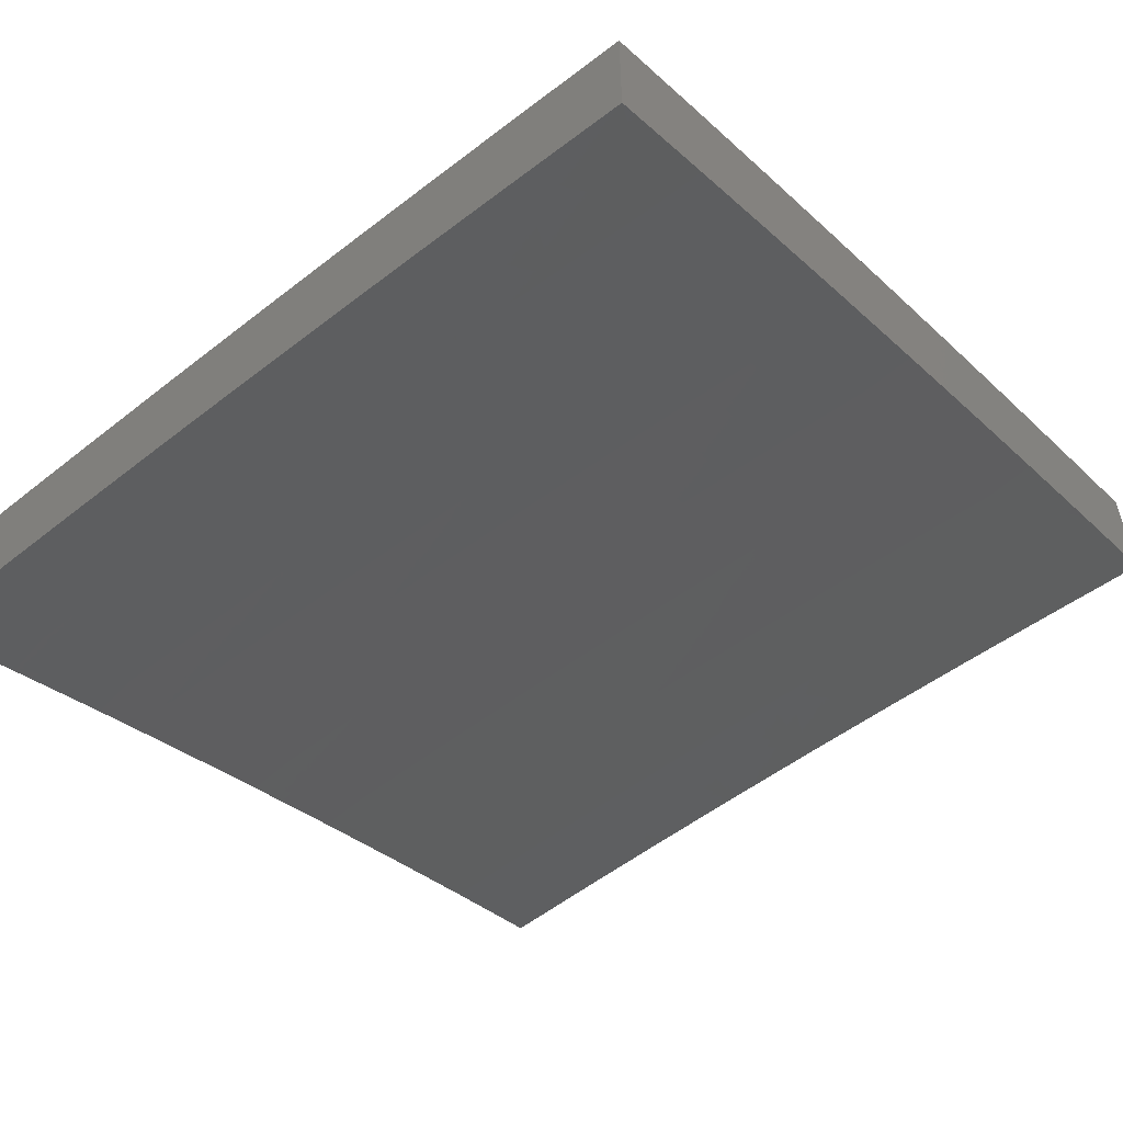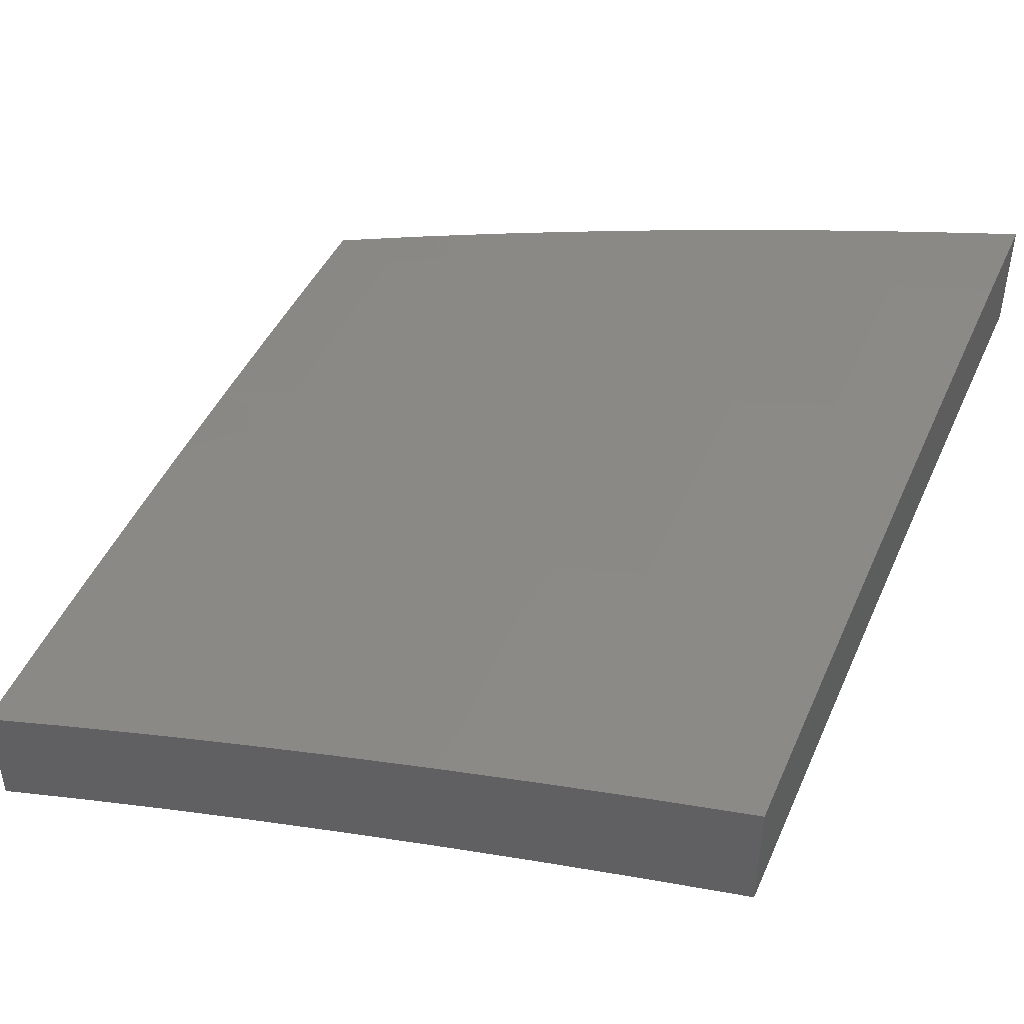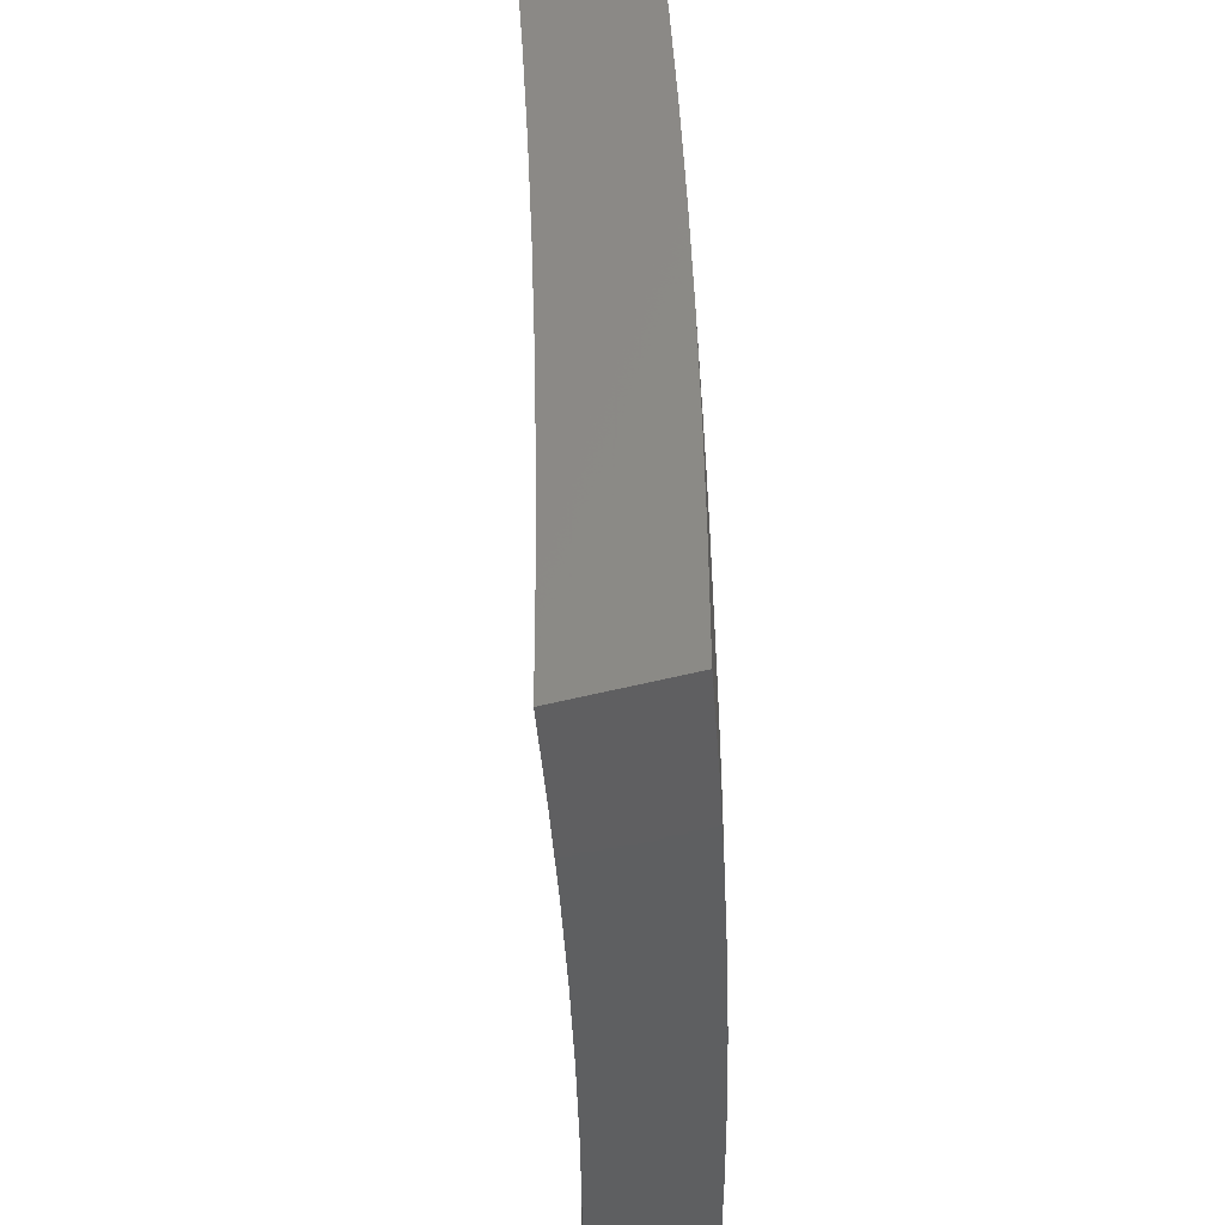
<metadata>
{"format":"stl","ext":"stl","renderer":"f3d","projection":"perspective","resolution":1024,"background":"white","views":[{"elev":-54.8,"azim":-49.6,"up":"+Y"},{"elev":44.7,"azim":23.5,"up":"+Y"},{"elev":-38.8,"azim":109.4,"up":"+Z"}]}
</metadata>
<code>
# stl→obj: 321 verts, 638 faces
v -3 10.65 0.1252
v -3 10.65 0
v -3.127 10.62 0.06159
v -3.127 10.62 -8.855e-35
v -3.253 10.58 -3.036e-34
v -3.254 10.58 0.06159
v -3.378 10.54 -5.692e-34
v -3.381 10.54 0.06159
v -3.504 10.51 -8.096e-34
v -3.508 10.5 0.06159
v -3.628 10.46 -9.487e-34
v -3.635 10.46 0.06159
v -3.753 10.42 -9.108e-34
v -3.762 10.42 0.06159
v -3.877 10.38 -6.198e-34
v -3.888 10.37 0.06159
v -4 10.33 0
v -4 10.33 0.1252
v -4 10.33 0.2503
v -3.888 10.37 0.1852
v -3.888 10.37 0.1233
v -4 10.33 0.3754
v -3.887 10.37 0.3092
v -3.888 10.37 0.2471
v -3.762 10.42 0.1852
v -3.762 10.42 0.1233
v -3.635 10.46 0.1233
v -4 10.32 0.5005
v -3.886 10.37 0.4338
v -3.887 10.37 0.3715
v -3.761 10.42 0.3092
v -3.761 10.42 0.2471
v -3.634 10.46 0.2471
v -3.635 10.46 0.1852
v -3.508 10.5 0.1852
v -3.508 10.5 0.1233
v -3.381 10.54 0.1233
v -4 10.32 0.6255
v -3.884 10.36 0.5589
v -3.885 10.37 0.4963
v -3.759 10.41 0.4338
v -3.76 10.41 0.3715
v -3.633 10.46 0.3715
v -3.634 10.46 0.3092
v -3.507 10.5 0.3092
v -3.508 10.5 0.2471
v -3.381 10.54 0.2471
v -3.381 10.54 0.1852
v -3.254 10.58 0.1852
v -3.254 10.58 0.1233
v -3.126 10.62 0.1852
v -3.126 10.62 0.1233
v -4 10.31 0.7504
v -3.882 10.36 0.6844
v -3.883 10.36 0.6216
v -3.758 10.41 0.5589
v -3.759 10.41 0.4963
v -3.632 10.45 0.4963
v -3.633 10.46 0.4338
v -3.506 10.5 0.4338
v -3.507 10.5 0.3715
v -3.38 10.54 0.3715
v -3.38 10.54 0.3092
v -3.253 10.58 0.3092
v -3.254 10.58 0.2471
v -3.126 10.61 0.3092
v -3.126 10.62 0.2471
v -3 10.65 0.2503
v -4 10.3 0.8753
v -3.879 10.35 0.8103
v -3.881 10.35 0.7473
v -3.756 10.4 0.6844
v -3.757 10.4 0.6216
v -3.63 10.45 0.6216
v -3.631 10.45 0.5589
v -3.504 10.49 0.5589
v -3.505 10.49 0.4963
v -3.378 10.53 0.4963
v -3.379 10.54 0.4338
v -3.252 10.57 0.4338
v -3.253 10.58 0.3715
v -3.125 10.61 0.4338
v -3.125 10.61 0.3715
v -3 10.65 0.3754
v -4 10.29 1
v -3.876 10.34 0.9367
v -3.878 10.35 0.8734
v -3.753 10.39 0.8103
v -3.754 10.4 0.7473
v -3.628 10.44 0.7473
v -3.629 10.44 0.6844
v -3.502 10.49 0.6844
v -3.503 10.49 0.6216
v -3.377 10.53 0.6216
v -3.378 10.53 0.5589
v -3.251 10.57 0.5589
v -3.251 10.57 0.4963
v -3.123 10.61 0.5589
v -3.124 10.61 0.4963
v -3 10.64 0.5004
v -3.877 10.34 1
v -3.753 10.38 1
v -3.75 10.39 0.9367
v -3.628 10.42 1
v -3.624 10.43 0.9367
v -3.504 10.46 1
v -3.497 10.47 0.9367
v -3.378 10.5 1
v -3.371 10.51 0.9367
v -3.253 10.54 1
v -3.244 10.55 0.9367
v -3.127 10.58 1
v -3.117 10.58 0.9367
v -3 10.61 1
v -3 10.62 0.8752
v -3 10.63 0.7504
v -3.119 10.59 0.8103
v -3.118 10.59 0.8734
v -3.245 10.55 0.8734
v -3 10.64 0.6254
v -3.122 10.6 0.6844
v -3.121 10.6 0.7473
v -3.248 10.56 0.7473
v -3.246 10.56 0.8103
v -3.373 10.52 0.8103
v -3.372 10.51 0.8734
v -3.499 10.47 0.8734
v -3.122 10.6 0.6216
v -3.25 10.57 0.6216
v -3.249 10.56 0.6844
v -3.376 10.53 0.6844
v -3.374 10.52 0.7473
v -3.501 10.48 0.7473
v -3.5 10.48 0.8103
v -3.627 10.44 0.8103
v -3.625 10.43 0.8734
v -3.751 10.39 0.8734
v -4 10.19 0.1252
v -4 10.19 0
v -3.889 10.23 0.06158
v -3.877 10.24 -8.866e-35
v -3.762 10.28 0.06158
v -3.753 10.28 -3.04e-34
v -3.699 10.3 0.06158
v -3.629 10.32 -5.699e-34
v -3.636 10.32 0.06158
v -3.509 10.36 0.06158
v -3.509 10.36 0.1233
v -3.381 10.4 0.1233
v -3.381 10.4 0.1851
v -3.254 10.44 0.1851
v -3.254 10.44 0.2471
v -3.126 10.48 0.2471
v -3.126 10.47 0.3092
v -3 10.51 0.2503
v -3 10.51 0.3754
v -3.504 10.36 -8.106e-34
v -3.382 10.4 0.06158
v -3.254 10.44 0.1233
v -3.126 10.48 0.1851
v -3.378 10.4 -9.499e-34
v -3.254 10.44 0.06158
v -3.126 10.48 0.1233
v -3 10.51 0.1252
v -3.253 10.44 -9.119e-34
v -3.127 10.48 0.06158
v -3.127 10.48 -6.206e-34
v -3 10.51 0
v -3 10.5 0.5005
v -3.125 10.47 0.4338
v -3.125 10.47 0.4026
v -3.125 10.47 0.3714
v -3.253 10.44 0.3714
v -3.253 10.44 0.3403
v -3.38 10.4 0.3403
v -3.38 10.4 0.3092
v -3.507 10.36 0.3092
v -3.508 10.36 0.2471
v -3.635 10.32 0.2471
v -3.635 10.32 0.1851
v -3.699 10.3 0.1851
v -3.699 10.3 0.1233
v -3.762 10.28 0.1233
v -3 10.5 0.6255
v -3.123 10.47 0.5588
v -3.124 10.47 0.5275
v -3.124 10.47 0.4962
v -3.251 10.43 0.4962
v -3.252 10.43 0.465
v -3.379 10.39 0.465
v -3.379 10.39 0.4338
v -3.506 10.35 0.4338
v -3.507 10.36 0.4026
v -3.633 10.31 0.4026
v -3.634 10.31 0.3714
v -3.697 10.29 0.3714
v -3.697 10.29 0.3403
v -3.761 10.27 0.3403
v -3.761 10.27 0.3092
v -3.887 10.23 0.3092
v -3.888 10.23 0.2471
v -4 10.19 0.2503
v -3.888 10.23 0.1851
v -3.889 10.23 0.1233
v -3 10.49 0.7504
v -3.122 10.46 0.6843
v -3.122 10.46 0.6215
v -3.251 10.43 0.5588
v -3.251 10.43 0.5275
v -3.378 10.39 0.5275
v -3.379 10.39 0.4962
v -3.505 10.35 0.4962
v -3.506 10.35 0.465
v -3.633 10.31 0.465
v -3.633 10.31 0.4338
v -3.696 10.29 0.4338
v -3.697 10.29 0.4026
v -3.76 10.27 0.4026
v -3.76 10.27 0.3714
v -3.887 10.23 0.3714
v -3.887 10.23 0.3403
v -4 10.18 0.3754
v -3 10.48 0.8752
v -3.119 10.45 0.8103
v -3.121 10.46 0.7473
v -3.249 10.42 0.6843
v -3.25 10.43 0.6215
v -3.377 10.39 0.6215
v -3.378 10.39 0.5588
v -3.505 10.35 0.5588
v -3.505 10.35 0.5275
v -3.632 10.31 0.5275
v -3.632 10.31 0.4962
v -3.696 10.29 0.4962
v -3.696 10.29 0.465
v -3.759 10.27 0.465
v -3.76 10.27 0.4338
v -3.886 10.22 0.4338
v -3.886 10.23 0.4026
v -3 10.47 1
v -3.117 10.44 0.9367
v -3.118 10.45 0.8734
v -3.246 10.42 0.8103
v -3.248 10.42 0.7473
v -3.375 10.38 0.7473
v -3.376 10.38 0.6843
v -3.503 10.34 0.6843
v -3.504 10.35 0.6215
v -3.63 10.31 0.6215
v -3.631 10.31 0.5588
v -3.695 10.29 0.5588
v -3.695 10.29 0.5275
v -3.758 10.27 0.5275
v -3.759 10.27 0.4962
v -3.885 10.22 0.4962
v -3.886 10.22 0.465
v -4 10.18 0.5005
v -3.127 10.44 1
v -3.244 10.41 0.9367
v -3.245 10.41 0.8734
v -3.372 10.37 0.8734
v -3.373 10.38 0.8103
v -3.5 10.34 0.8103
v -3.501 10.34 0.7473
v -3.628 10.3 0.7473
v -3.629 10.3 0.6843
v -3.692 10.28 0.6843
v -3.694 10.28 0.6215
v -3.757 10.26 0.6215
v -3.758 10.26 0.5588
v -3.884 10.22 0.5588
v -3.885 10.22 0.5275
v -3.253 10.4 1
v -3.37 10.37 0.9367
v -3.499 10.33 0.8734
v -3.627 10.29 0.8103
v -3.691 10.28 0.7473
v -3.756 10.26 0.6843
v -3.883 10.22 0.6215
v -4 10.17 0.6255
v -3.379 10.36 1
v -3.497 10.33 0.9367
v -3.625 10.29 0.8734
v -3.69 10.27 0.8103
v -3.754 10.25 0.7473
v -3.882 10.21 0.6843
v -3.504 10.32 1
v -3.624 10.29 0.9367
v -3.688 10.27 0.8734
v -3.753 10.25 0.8103
v -3.881 10.21 0.7473
v -4 10.17 0.7504
v -3.629 10.28 1
v -3.687 10.26 0.9367
v -3.752 10.25 0.8734
v -3.879 10.21 0.8103
v -3.753 10.24 1
v -3.75 10.24 0.9367
v -3.878 10.2 0.8734
v -4 10.16 0.8753
v -3.876 10.2 0.9367
v -3.877 10.19 1
v -4 10.15 1
v -3.762 10.28 0.1851
v -3.761 10.27 0.2471
v -3.698 10.3 0.2471
v -3.698 10.29 0.3092
v -3.634 10.32 0.3403
v -3.507 10.36 0.3714
v -3.38 10.4 0.4026
v -3.252 10.43 0.4338
v -3.124 10.47 0.465
v -3.635 10.32 0.1233
v -3.508 10.36 0.1851
v -3.381 10.4 0.2471
v -3.253 10.44 0.3092
v -3.125 10.47 0.3403
v -3.634 10.32 0.3092
v -3.507 10.36 0.3403
v -3.38 10.4 0.3714
v -3.253 10.43 0.4026
f 1 2 3
f 3 2 4
f 3 4 5
f 3 5 6
f 6 5 7
f 6 7 8
f 8 7 9
f 8 9 10
f 10 9 11
f 10 11 12
f 12 11 13
f 12 13 14
f 14 13 15
f 14 15 16
f 16 15 17
f 16 17 18
f 19 20 18
f 18 20 21
f 18 21 16
f 16 21 14
f 22 23 19
f 19 23 24
f 19 24 20
f 20 24 25
f 20 25 26
f 26 25 27
f 26 27 12
f 12 27 10
f 28 29 22
f 22 29 30
f 22 30 23
f 23 30 31
f 23 31 32
f 32 31 33
f 32 33 34
f 34 33 35
f 34 35 36
f 36 35 37
f 36 37 8
f 8 37 6
f 38 39 28
f 28 39 40
f 28 40 29
f 29 40 41
f 29 41 42
f 42 41 43
f 42 43 44
f 44 43 45
f 44 45 46
f 46 45 47
f 46 47 48
f 48 47 49
f 48 49 50
f 50 49 51
f 50 51 52
f 52 51 1
f 52 1 3
f 53 54 38
f 38 54 55
f 38 55 39
f 39 55 56
f 39 56 57
f 57 56 58
f 57 58 59
f 59 58 60
f 59 60 61
f 61 60 62
f 61 62 63
f 63 62 64
f 63 64 65
f 65 64 66
f 65 66 67
f 67 66 68
f 67 68 51
f 51 68 1
f 69 70 53
f 53 70 71
f 53 71 54
f 54 71 72
f 54 72 73
f 73 72 74
f 73 74 75
f 75 74 76
f 75 76 77
f 77 76 78
f 77 78 79
f 79 78 80
f 79 80 81
f 81 80 82
f 81 82 83
f 83 82 84
f 83 84 66
f 66 84 68
f 85 86 69
f 69 86 87
f 69 87 70
f 70 87 88
f 70 88 89
f 89 88 90
f 89 90 91
f 91 90 92
f 91 92 93
f 93 92 94
f 93 94 95
f 95 94 96
f 95 96 97
f 97 96 98
f 97 98 99
f 99 98 100
f 99 100 82
f 82 100 84
f 85 101 86
f 86 101 102
f 86 102 103
f 103 102 104
f 103 104 105
f 105 104 106
f 105 106 107
f 107 106 108
f 107 108 109
f 109 108 110
f 109 110 111
f 111 110 112
f 111 112 113
f 113 112 114
f 113 114 115
f 116 117 115
f 115 117 118
f 115 118 113
f 113 118 119
f 113 119 111
f 111 119 109
f 120 121 116
f 116 121 122
f 116 122 117
f 117 122 123
f 117 123 124
f 124 123 125
f 124 125 126
f 126 125 127
f 126 127 107
f 107 127 105
f 100 98 120
f 120 98 128
f 120 128 121
f 121 128 129
f 121 129 130
f 130 129 131
f 130 131 132
f 132 131 133
f 132 133 134
f 134 133 135
f 134 135 136
f 136 135 137
f 136 137 103
f 103 137 86
f 50 52 6
f 6 52 3
f 65 67 49
f 49 67 51
f 81 83 64
f 64 83 66
f 97 99 80
f 80 99 82
f 129 128 96
f 96 128 98
f 123 122 130
f 130 122 121
f 119 118 124
f 124 118 117
f 48 50 37
f 37 50 6
f 63 65 47
f 47 65 49
f 79 81 62
f 62 81 64
f 95 97 78
f 78 97 80
f 131 129 94
f 94 129 96
f 125 123 132
f 132 123 130
f 109 119 126
f 126 119 124
f 46 48 35
f 35 48 37
f 61 63 45
f 45 63 47
f 77 79 60
f 60 79 62
f 93 95 76
f 76 95 78
f 133 131 92
f 92 131 94
f 127 125 134
f 134 125 132
f 107 109 126
f 8 10 36
f 36 10 27
f 36 27 34
f 34 27 25
f 34 25 32
f 32 25 24
f 32 24 23
f 44 46 33
f 33 46 35
f 59 61 43
f 43 61 45
f 75 77 58
f 58 77 60
f 91 93 74
f 74 93 76
f 135 133 90
f 90 133 92
f 105 127 136
f 136 127 134
f 42 44 31
f 31 44 33
f 57 59 41
f 41 59 43
f 73 75 56
f 56 75 58
f 89 91 72
f 72 91 74
f 137 135 88
f 88 135 90
f 103 105 136
f 12 14 26
f 26 14 21
f 26 21 20
f 29 42 30
f 30 42 31
f 39 57 40
f 40 57 41
f 54 73 55
f 55 73 56
f 70 89 71
f 71 89 72
f 86 137 87
f 87 137 88
f 138 139 140
f 140 139 141
f 140 141 142
f 142 141 143
f 142 143 144
f 144 143 145
f 144 145 146
f 146 145 147
f 146 147 148
f 148 147 149
f 148 149 150
f 150 149 151
f 150 151 152
f 152 151 153
f 152 153 154
f 154 153 155
f 154 155 156
f 145 157 147
f 147 157 158
f 147 158 149
f 149 158 159
f 149 159 151
f 151 159 160
f 151 160 153
f 153 160 155
f 157 161 158
f 158 161 162
f 158 162 159
f 159 162 163
f 159 163 160
f 160 163 164
f 160 164 155
f 161 165 162
f 162 165 166
f 162 166 163
f 163 166 164
f 165 167 166
f 166 167 168
f 166 168 164
f 169 170 156
f 156 170 171
f 156 171 172
f 172 171 173
f 172 173 174
f 174 173 175
f 174 175 176
f 176 175 177
f 176 177 178
f 178 177 179
f 178 179 180
f 180 179 181
f 180 181 182
f 182 181 183
f 182 183 142
f 142 183 140
f 184 185 169
f 169 185 186
f 169 186 187
f 187 186 188
f 187 188 189
f 189 188 190
f 189 190 191
f 191 190 192
f 191 192 193
f 193 192 194
f 193 194 195
f 195 194 196
f 195 196 197
f 197 196 198
f 197 198 199
f 199 198 200
f 199 200 201
f 201 200 202
f 201 202 203
f 203 202 138
f 203 138 204
f 204 138 140
f 204 140 183
f 205 206 184
f 184 206 207
f 184 207 185
f 185 207 208
f 185 208 209
f 209 208 210
f 209 210 211
f 211 210 212
f 211 212 213
f 213 212 214
f 213 214 215
f 215 214 216
f 215 216 217
f 217 216 218
f 217 218 219
f 219 218 220
f 219 220 221
f 221 220 222
f 221 222 200
f 200 222 202
f 223 224 205
f 205 224 225
f 205 225 206
f 206 225 226
f 206 226 227
f 227 226 228
f 227 228 229
f 229 228 230
f 229 230 231
f 231 230 232
f 231 232 233
f 233 232 234
f 233 234 235
f 235 234 236
f 235 236 237
f 237 236 238
f 237 238 239
f 239 238 222
f 239 222 220
f 240 241 223
f 223 241 242
f 223 242 224
f 224 242 243
f 224 243 244
f 244 243 245
f 244 245 246
f 246 245 247
f 246 247 248
f 248 247 249
f 248 249 250
f 250 249 251
f 250 251 252
f 252 251 253
f 252 253 254
f 254 253 255
f 254 255 256
f 256 255 257
f 256 257 238
f 238 257 222
f 240 258 241
f 241 258 259
f 241 259 260
f 260 259 261
f 260 261 262
f 262 261 263
f 262 263 264
f 264 263 265
f 264 265 266
f 266 265 267
f 266 267 268
f 268 267 269
f 268 269 270
f 270 269 271
f 270 271 272
f 272 271 257
f 272 257 255
f 258 273 259
f 259 273 274
f 259 274 261
f 261 274 275
f 261 275 263
f 263 275 276
f 263 276 265
f 265 276 277
f 265 277 267
f 267 277 278
f 267 278 269
f 269 278 279
f 269 279 271
f 271 279 280
f 271 280 257
f 273 281 274
f 274 281 282
f 274 282 275
f 275 282 283
f 275 283 276
f 276 283 284
f 276 284 277
f 277 284 285
f 277 285 278
f 278 285 286
f 278 286 279
f 279 286 280
f 281 287 282
f 282 287 288
f 282 288 283
f 283 288 289
f 283 289 284
f 284 289 290
f 284 290 285
f 285 290 291
f 285 291 286
f 286 291 292
f 286 292 280
f 287 293 288
f 288 293 294
f 288 294 289
f 289 294 295
f 289 295 290
f 290 295 296
f 290 296 291
f 291 296 292
f 293 297 294
f 294 297 298
f 294 298 295
f 295 298 299
f 295 299 296
f 296 299 300
f 296 300 292
f 298 297 301
f 301 297 302
f 301 302 303
f 303 300 301
f 301 300 299
f 301 299 298
f 203 204 304
f 304 204 183
f 304 183 181
f 201 203 305
f 305 203 304
f 305 304 306
f 306 304 181
f 306 181 179
f 219 221 198
f 198 221 200
f 237 239 218
f 218 239 220
f 254 256 236
f 236 256 238
f 270 272 253
f 253 272 255
f 201 305 199
f 199 305 307
f 199 307 197
f 197 307 308
f 197 308 195
f 195 308 309
f 195 309 193
f 193 309 310
f 193 310 191
f 191 310 311
f 191 311 189
f 189 311 312
f 189 312 187
f 187 312 169
f 307 305 306
f 217 219 196
f 196 219 198
f 235 237 216
f 216 237 218
f 252 254 234
f 234 254 236
f 268 270 251
f 251 270 253
f 142 144 182
f 182 144 313
f 182 313 180
f 180 313 314
f 180 314 178
f 178 314 315
f 178 315 176
f 176 315 316
f 176 316 174
f 174 316 317
f 174 317 172
f 172 317 156
f 307 306 318
f 318 306 179
f 318 179 177
f 215 217 194
f 194 217 196
f 233 235 214
f 214 235 216
f 250 252 232
f 232 252 234
f 266 268 249
f 249 268 251
f 146 148 313
f 313 148 314
f 315 314 150
f 150 314 148
f 177 319 318
f 318 319 308
f 318 308 307
f 308 319 309
f 309 319 320
f 309 320 310
f 310 320 321
f 310 321 311
f 311 321 170
f 311 170 312
f 312 170 169
f 320 319 175
f 175 319 177
f 215 194 192
f 215 192 213
f 213 192 190
f 213 190 211
f 211 190 188
f 211 188 209
f 209 188 186
f 209 186 185
f 233 214 212
f 233 212 231
f 231 212 210
f 231 210 229
f 229 210 208
f 229 208 227
f 227 208 207
f 227 207 206
f 250 232 230
f 250 230 248
f 248 230 228
f 248 228 246
f 246 228 226
f 246 226 244
f 244 226 225
f 244 225 224
f 266 249 247
f 266 247 264
f 264 247 245
f 264 245 262
f 262 245 243
f 262 243 260
f 260 243 242
f 260 242 241
f 144 146 313
f 316 315 152
f 152 315 150
f 321 320 173
f 173 320 175
f 317 316 154
f 154 316 152
f 170 321 171
f 171 321 173
f 156 317 154
f 69 280 85
f 85 280 292
f 85 292 300
f 69 53 280
f 280 53 257
f 257 53 38
f 257 38 222
f 222 38 28
f 222 28 202
f 202 28 22
f 202 22 19
f 202 19 138
f 138 19 18
f 138 18 139
f 139 18 17
f 300 303 85
f 15 143 17
f 17 143 141
f 17 141 139
f 143 15 145
f 145 15 13
f 145 13 157
f 157 13 11
f 157 11 161
f 161 11 9
f 161 9 165
f 165 9 7
f 165 7 167
f 167 7 5
f 167 5 168
f 168 5 4
f 168 4 2
f 114 112 240
f 240 112 110
f 240 110 258
f 258 110 108
f 258 108 273
f 273 108 106
f 273 106 281
f 281 106 104
f 281 104 287
f 287 104 102
f 287 102 293
f 293 102 101
f 293 101 297
f 297 101 85
f 297 85 302
f 302 85 303
f 2 1 168
f 168 1 164
f 164 1 68
f 164 68 155
f 155 68 84
f 155 84 100
f 155 100 156
f 156 100 120
f 156 120 169
f 169 120 116
f 169 116 184
f 184 116 115
f 184 115 114
f 240 223 114
f 114 223 205
f 114 205 184

</code>
